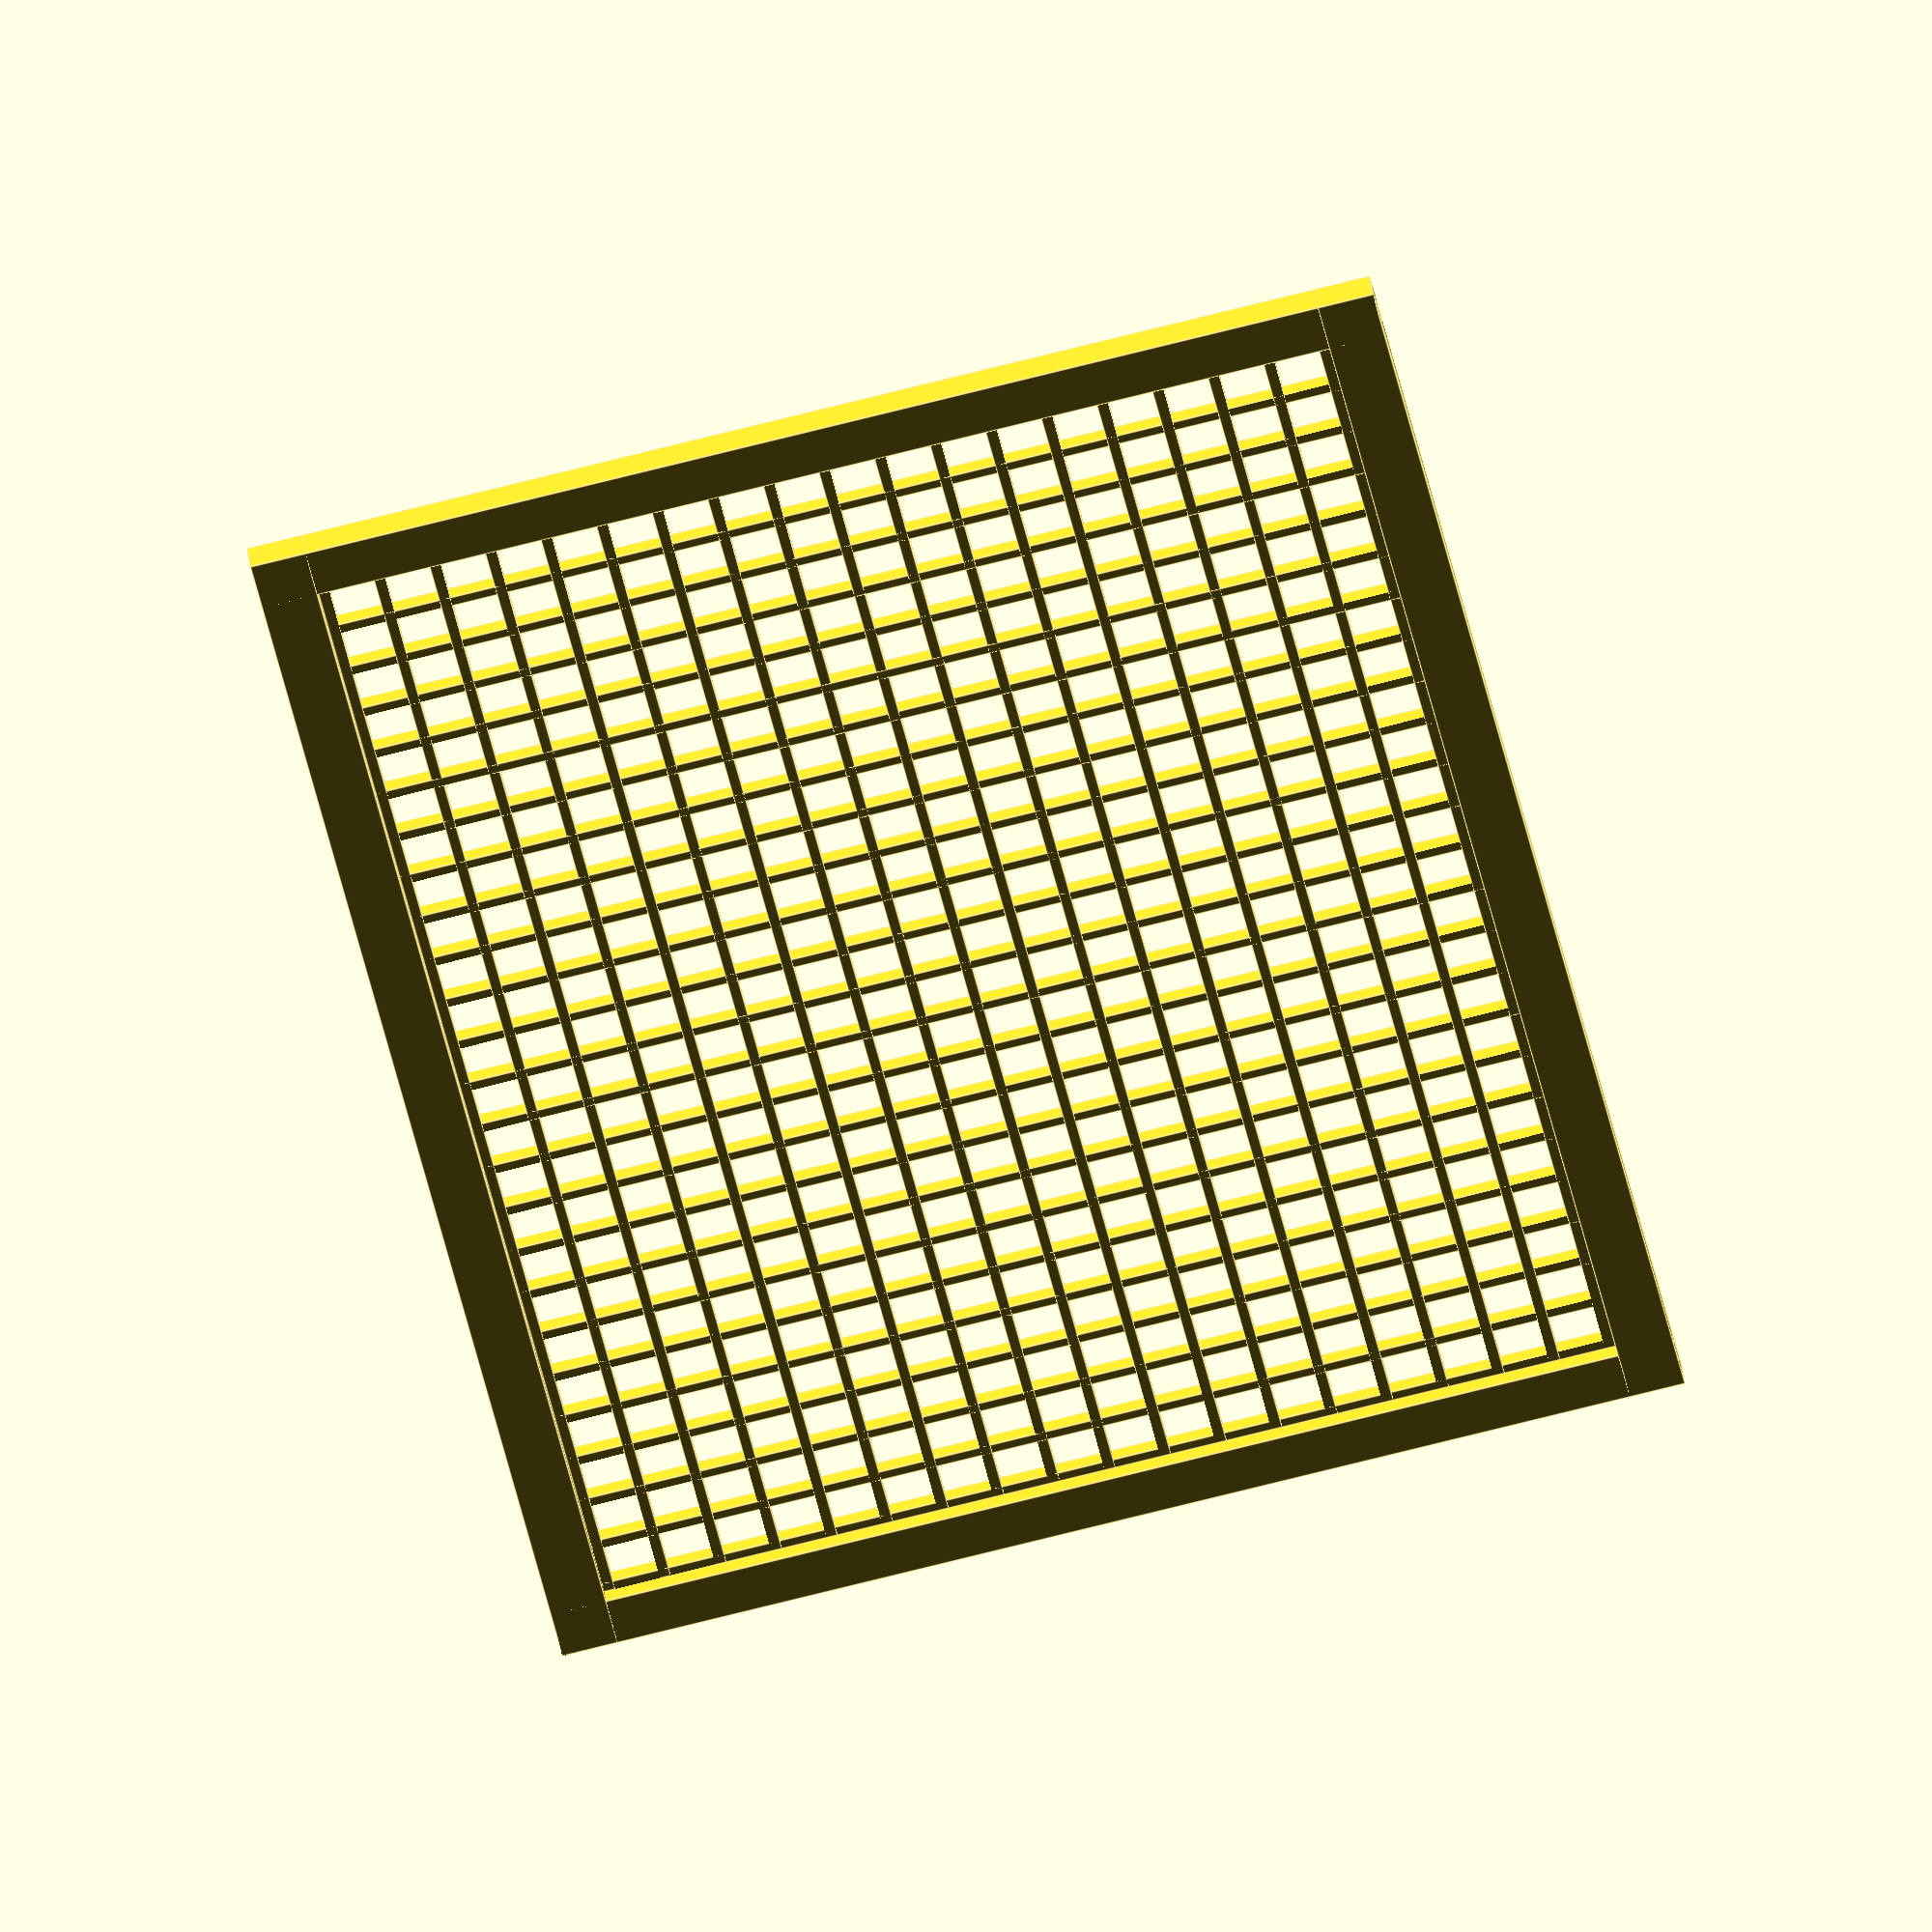
<openscad>
NUM_THREAD_X = 24;
NUM_THREAD_Y = 18;
THREAD_DISTANCE_X = 10;
THREAD_DISTANCE_Y = 10;
THREAD_WIDTH_X = 2;
THREAD_WIDTH_Y = 2;
THREAD_THICKNESS_X = 2.5;
THREAD_THICKNESS_Y = 2.5;
WALL_THICKNESS = 10;
WALL_HEIGHT = 5;


// create grids
for (offsetX = [0 : THREAD_DISTANCE_X : THREAD_DISTANCE_X * NUM_THREAD_X])
    translate([offsetX, 0, 0])
        cube([THREAD_WIDTH_X, THREAD_DISTANCE_Y * NUM_THREAD_Y + THREAD_WIDTH_Y, THREAD_THICKNESS_X]);

for (offsetY = [0 : THREAD_DISTANCE_Y : THREAD_DISTANCE_Y * NUM_THREAD_Y])
    translate([0, offsetY, 0])
        cube([THREAD_DISTANCE_X * NUM_THREAD_X + THREAD_WIDTH_X, THREAD_WIDTH_Y, THREAD_THICKNESS_Y]);
// done creating grids


// create walls
union() {
    for (offsetX = [-WALL_THICKNESS, THREAD_WIDTH_Y + THREAD_DISTANCE_X * NUM_THREAD_X])
        translate([offsetX, -WALL_THICKNESS, 0])
            cube([WALL_THICKNESS, THREAD_DISTANCE_Y * NUM_THREAD_Y + THREAD_WIDTH_Y + 2 * WALL_THICKNESS, WALL_HEIGHT]);

    for (offsetY = [-WALL_THICKNESS, THREAD_WIDTH_X + THREAD_DISTANCE_Y * NUM_THREAD_Y])
        translate([-WALL_THICKNESS, offsetY, 0])
            cube([THREAD_DISTANCE_X * NUM_THREAD_X + THREAD_WIDTH_X + 2 * WALL_THICKNESS, WALL_THICKNESS, WALL_HEIGHT]);
}

</openscad>
<views>
elev=319.4 azim=77.9 roll=353.1 proj=o view=edges
</views>
